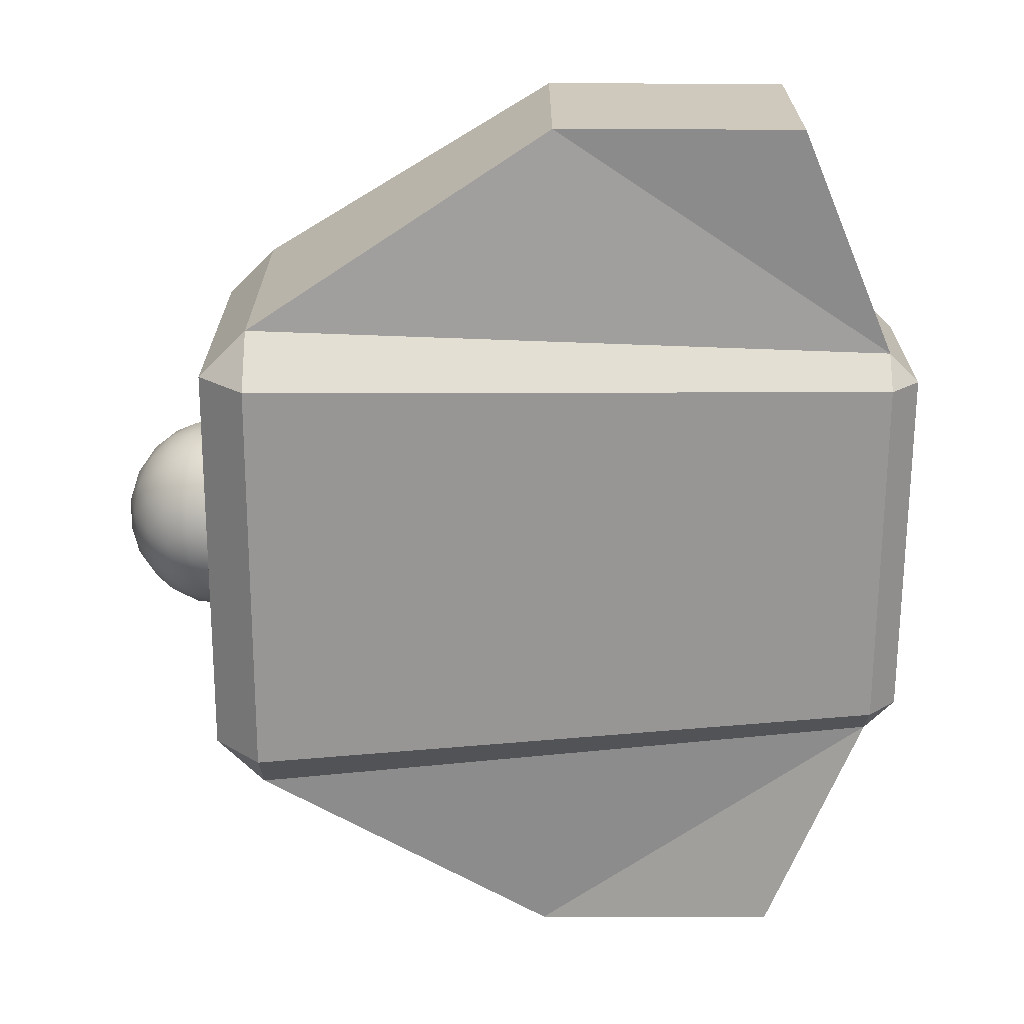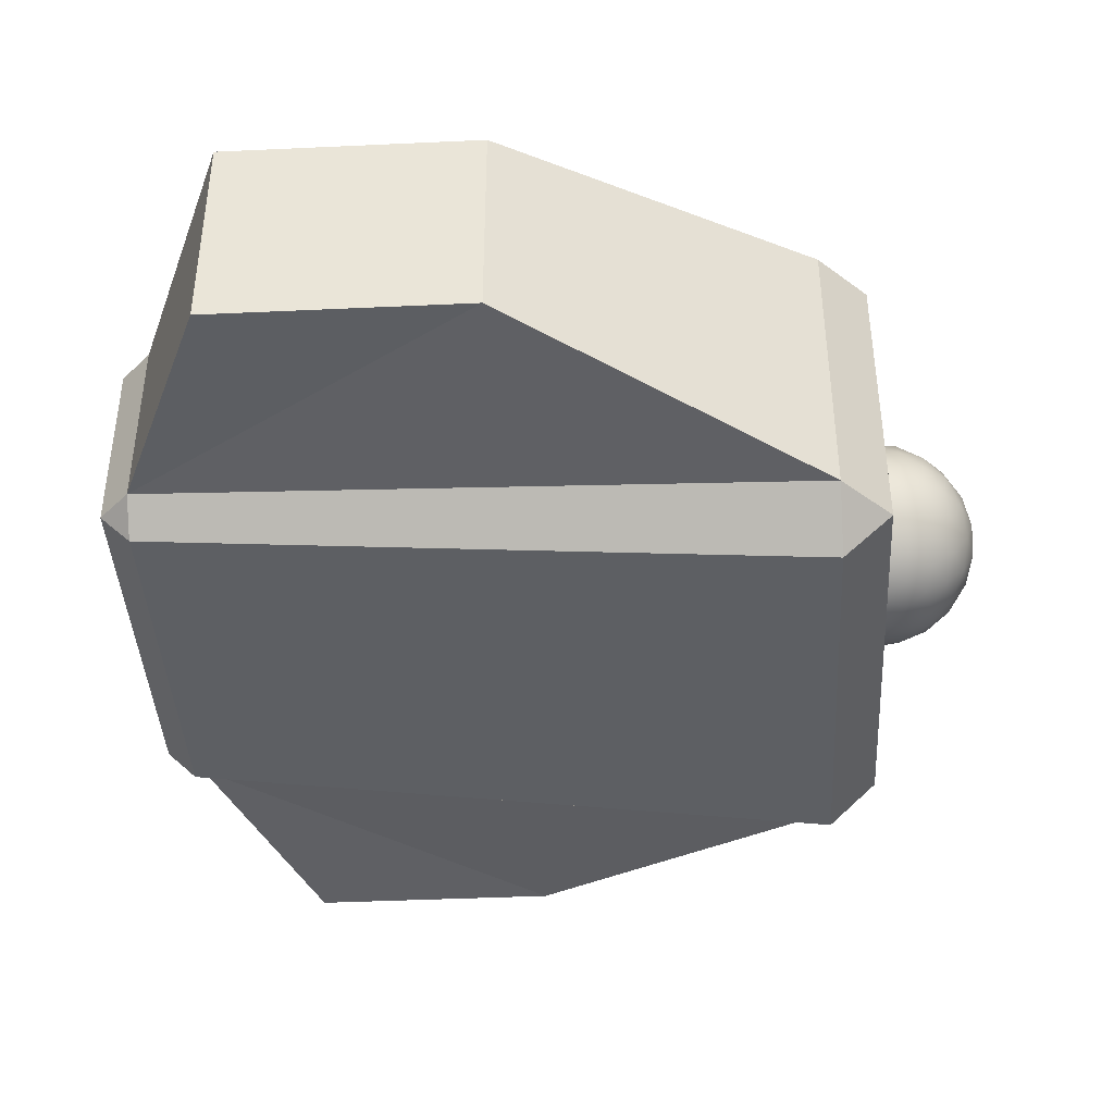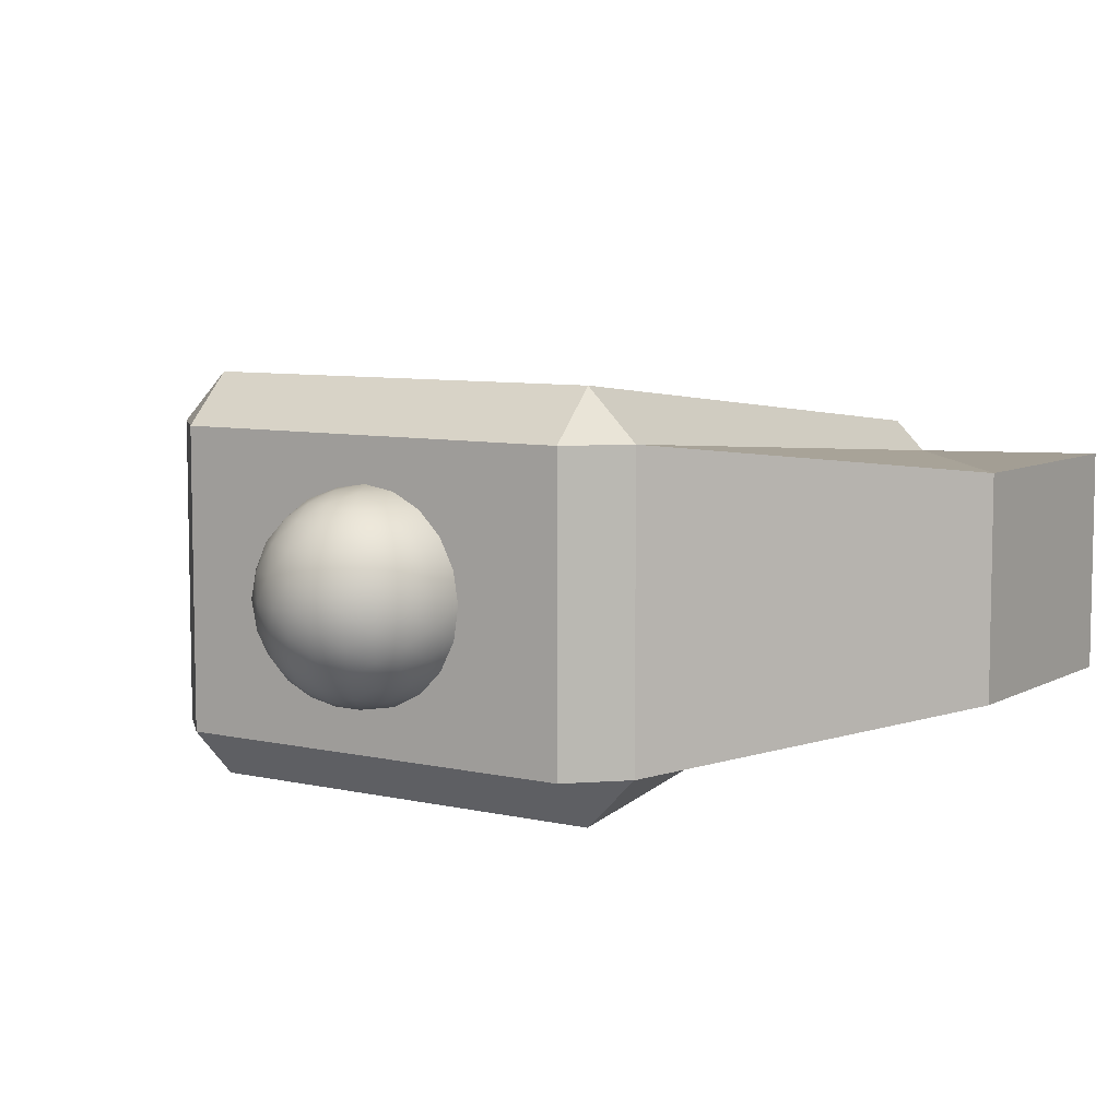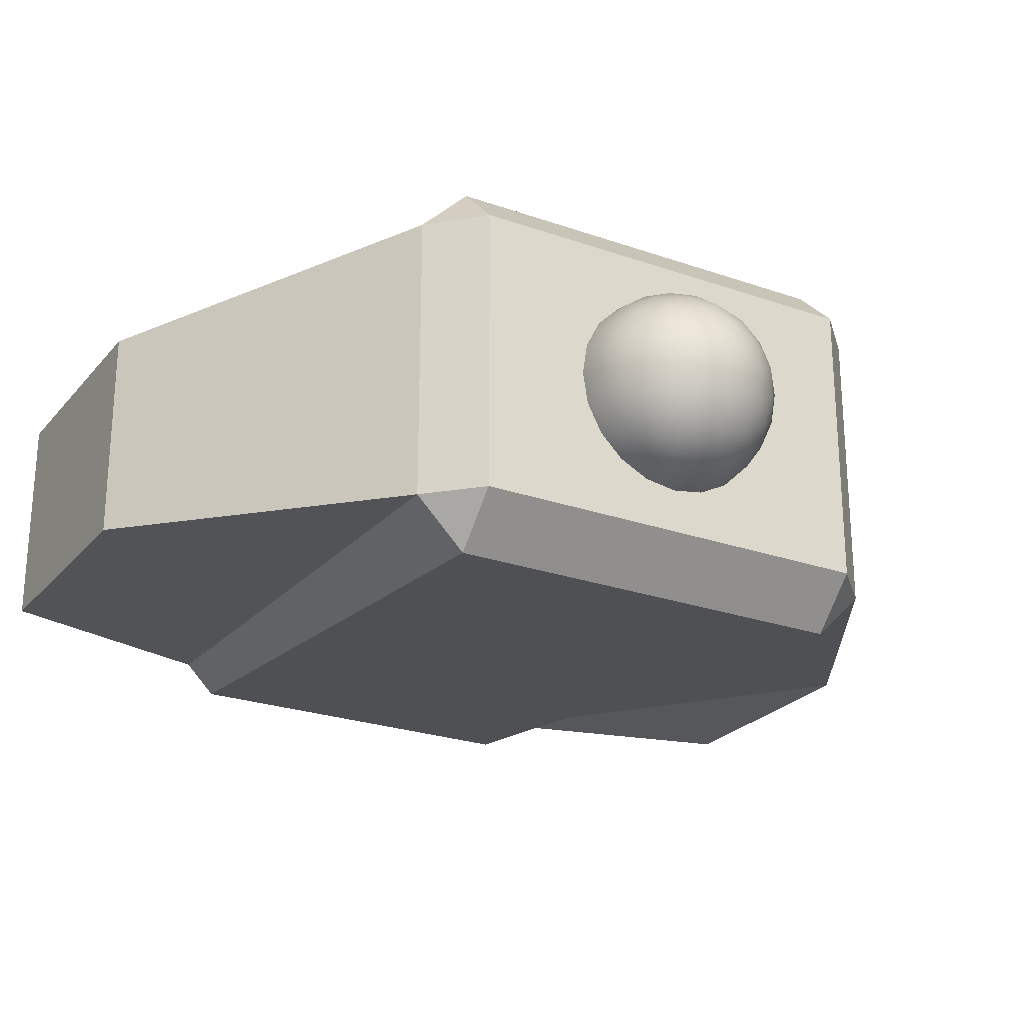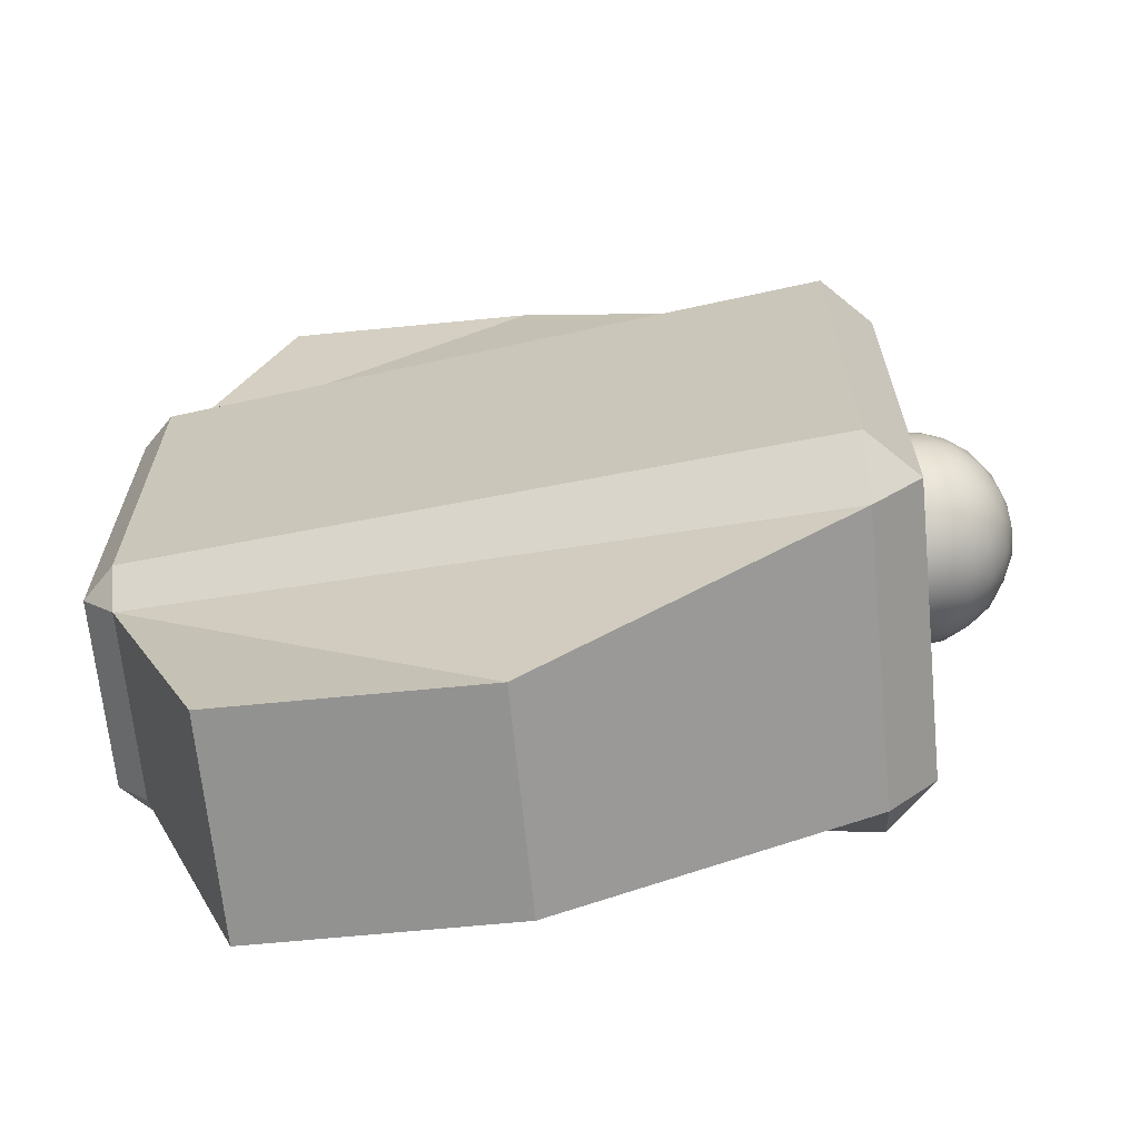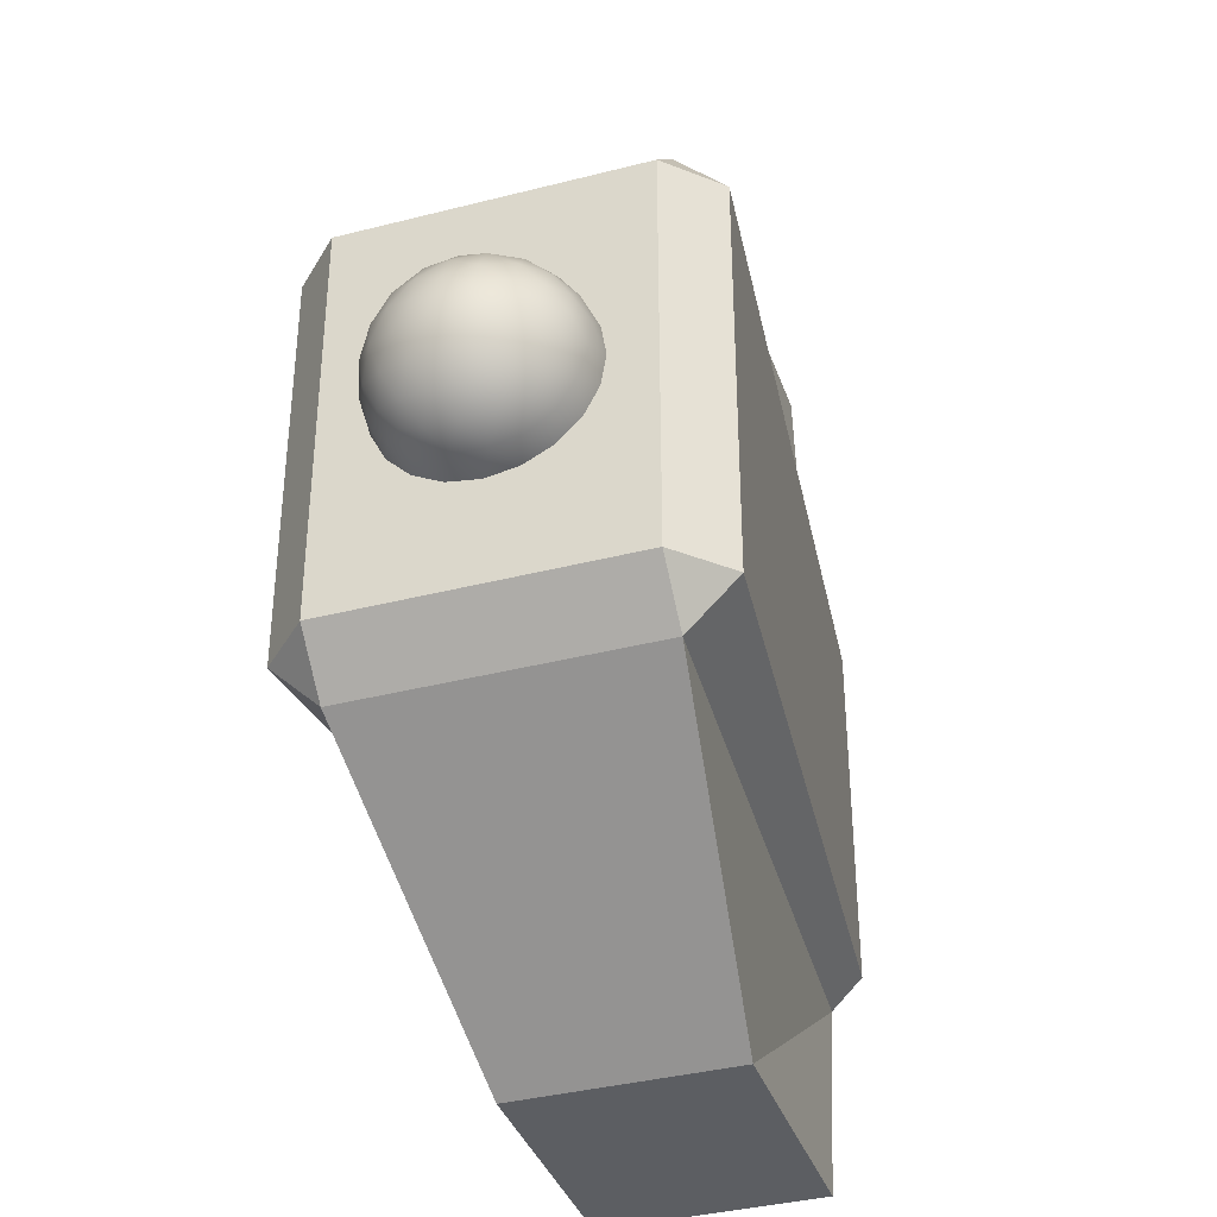
<metadata>
{"format":"obj","ext":"obj","renderer":"f3d","projection":"perspective","resolution":1024,"background":"white","views":[{"elev":-67.5,"azim":179.8,"up":"+Y"},{"elev":-41.3,"azim":3.2,"up":"+Y"},{"elev":7.4,"azim":123.5,"up":"+Y"},{"elev":-24.6,"azim":60.1,"up":"+Y"},{"elev":-66.2,"azim":5.6,"up":"+Z"},{"elev":-37.4,"azim":108.2,"up":"+Z"}]}
</metadata>
<code>
o Cube
v 0.4691 0.07146 0.02322
v 0.4691 0.04416 -0.06078
v 0.4691 -0.04416 -0.06078
v 0.4691 -0.07146 0.02322
v 0.4691 0 0.07513
v 0.5155 0 -0
v 0.4526 0.0124 0.08036
v 0.4315 0.02596 0.07989
v 0.4315 -0.02596 0.07989
v 0.4526 -0.0124 0.08036
v 0.4526 0.08026 0.01304
v 0.4315 0.084 -0
v 0.4315 0.06796 0.04937
v 0.4526 0.07259 0.03662
v 0.4526 0.0372 -0.0723
v 0.4315 0.02596 -0.07989
v 0.4315 0.06796 -0.04937
v 0.4526 0.05726 -0.05772
v 0.4526 -0.05726 -0.05772
v 0.4315 -0.06796 -0.04937
v 0.4315 -0.02596 -0.07989
v 0.4526 -0.0372 -0.0723
v 0.4526 -0.07259 0.03662
v 0.4315 -0.06796 0.04937
v 0.4315 -0.084 -0
v 0.4526 -0.08026 0.01304
v 0.4737 0.02006 0.06981
v 0.4757 0.042 0.05781
v 0.4737 0.06019 0.04065
v 0.4737 0.07259 0.00249
v 0.4757 0.06796 -0.02208
v 0.4737 0.05726 -0.04468
v 0.4737 0.0248 -0.06827
v 0.4757 0 -0.07145
v 0.4737 -0.0248 -0.06827
v 0.4737 -0.05726 -0.04468
v 0.4757 -0.06796 -0.02208
v 0.4737 -0.07259 0.00249
v 0.4737 -0.06019 0.04065
v 0.4757 -0.042 0.05781
v 0.4737 -0.02006 0.06981
v 0.5129 0.02006 0.006519
v 0.503 0.042 0.01365
v 0.4868 0.06019 0.01956
v 0.4868 0 0.06329
v 0.503 0 0.04416
v 0.5129 0 0.0211
v 0.5129 0.0124 -0.01707
v 0.503 0.02596 -0.03573
v 0.4868 0.0372 -0.0512
v 0.5129 -0.0124 -0.01707
v 0.503 -0.02596 -0.03573
v 0.4868 -0.0372 -0.0512
v 0.5129 -0.02006 0.006519
v 0.503 -0.042 0.01365
v 0.4868 -0.06019 0.01956
v 0.5067 -0.02208 0.03039
v 0.4923 -0.02208 0.05361
v 0.4923 -0.04416 0.03757
v 0.5067 -0.03573 -0.01161
v 0.4923 -0.05781 -0.004434
v 0.4923 -0.04937 -0.03039
v 0.5067 0 -0.03757
v 0.4923 -0.01365 -0.05635
v 0.4923 0.01365 -0.05635
v 0.5067 0.03573 -0.01161
v 0.4923 0.04937 -0.03039
v 0.4923 0.05781 -0.004434
v 0.5067 0.02208 0.03039
v 0.4923 0.04416 0.03757
v 0.4923 0.02208 0.05361
v 0.4548 -0.03573 0.07239
v 0.4315 -0.04937 0.06796
v 0.4548 -0.05781 0.05635
v 0.4548 -0.07989 -0.01161
v 0.4315 -0.07989 -0.02596
v 0.4548 -0.07145 -0.03757
v 0.4548 -0.01365 -0.07957
v 0.4315 0 -0.084
v 0.4548 0.01365 -0.07957
v 0.4548 0.07145 -0.03757
v 0.4315 0.07989 -0.02596
v 0.4548 0.07989 -0.01161
v 0.4548 0.05781 0.05635
v 0.4315 0.04937 0.06796
v 0.4548 0.03573 0.07239
v 0.4315 -0.07989 0.02596
v 0.4315 -0.04937 -0.06796
v 0.4315 0.04937 -0.06796
v 0.4315 0.07989 0.02596
v 0.4315 0 0.084
v 0.3915 -0.12 0.2095
v 0.3915 -0.16 0.1695
v 0.4315 -0.12 0.1695
v -0.1458 -0.0761 0.177
v -0.1712 -0.0761 0.1516
v -0.1458 -0.1015 0.1516
v 0.4315 0.12 0.1695
v 0.3915 0.16 0.1695
v 0.3915 0.12 0.2095
v -0.1712 0.0761 0.1516
v -0.1458 0.0761 0.177
v -0.1458 0.1015 0.1516
v 0.1411 -0.08847 0.3703
v -0.06333 -0.08847 0.3703
v 0.1411 0.08847 0.3703
v -0.06333 0.08847 0.3703
v 0.3915 -0.12 -0.2095
v 0.3915 -0.16 -0.1695
v 0.4315 -0.12 -0.1695
v -0.1458 -0.0761 -0.177
v -0.1712 -0.0761 -0.1516
v -0.1458 -0.1015 -0.1516
v -0.1712 -0.0761 0
v -0.1458 -0.1015 0
v 0.4315 -0.12 -0
v 0.3915 -0.16 -0
v 0.4315 0.12 -0.1695
v 0.3915 0.16 -0.1695
v 0.3915 0.12 -0.2095
v -0.1712 0.0761 -0.1516
v -0.1458 0.0761 -0.177
v -0.1458 0.1015 -0.1516
v -0.1712 0.0761 0
v -0.1458 0.1015 0
v 0.3915 0.16 -0
v 0.4315 0.12 -0
v 0.1411 -0.08847 -0.3703
v -0.06333 -0.08847 -0.3703
v 0.1411 0.08847 -0.3703
v -0.06333 0.08847 -0.3703
f 94 116 127
f 101 124 114
f 126 125 103
f 100 106 104
f 92 93 94
f 95 96 97
f 98 99 100
f 101 102 103
f 92 95 97
f 117 116 94
f 98 100 92
f 96 114 115
f 102 101 96
f 103 102 100
f 98 127 126
f 103 125 124
f 97 115 117
f 106 107 105
f 95 105 107
f 102 107 106
f 95 92 104
f 127 116 110
f 114 124 121
f 123 125 126
f 128 130 120
f 108 110 109
f 111 113 112
f 118 120 119
f 121 123 122
f 108 109 113
f 110 116 117
f 108 120 118
f 113 115 114
f 112 121 122
f 120 122 123
f 118 119 126
f 123 121 124
f 117 115 113
f 129 131 130
f 131 129 111
f 130 131 122
f 111 129 128
f 98 94 127
f 96 101 114
f 99 126 103
f 92 100 104
f 93 92 97
f 93 117 94
f 94 98 92
f 97 96 115
f 95 102 96
f 99 103 100
f 99 98 126
f 101 103 124
f 93 97 117
f 104 106 105
f 102 95 107
f 100 102 106
f 105 95 104
f 118 127 110
f 112 114 121
f 119 123 126
f 108 128 120
f 111 108 113
f 109 110 117
f 110 108 118
f 112 113 114
f 111 112 122
f 119 120 123
f 127 118 126
f 125 123 124
f 109 117 113
f 128 129 130
f 122 131 111
f 120 130 122
f 108 111 128
f 1 29 44
f 2 32 50
f 3 35 53
f 4 38 56
f 5 41 45
f 47 54 6
f 46 57 47
f 45 58 46
f 47 57 54
f 57 55 54
f 46 58 57
f 58 59 57
f 57 59 55
f 59 56 55
f 45 41 58
f 41 40 58
f 58 40 59
f 40 39 59
f 59 39 56
f 39 4 56
f 54 51 6
f 55 60 54
f 56 61 55
f 54 60 51
f 60 52 51
f 55 61 60
f 61 62 60
f 60 62 52
f 62 53 52
f 56 38 61
f 38 37 61
f 61 37 62
f 37 36 62
f 62 36 53
f 36 3 53
f 51 48 6
f 52 63 51
f 53 64 52
f 51 63 48
f 63 49 48
f 52 64 63
f 64 65 63
f 63 65 49
f 65 50 49
f 53 35 64
f 35 34 64
f 64 34 65
f 34 33 65
f 65 33 50
f 33 2 50
f 48 42 6
f 49 66 48
f 50 67 49
f 48 66 42
f 66 43 42
f 49 67 66
f 67 68 66
f 66 68 43
f 68 44 43
f 50 32 67
f 32 31 67
f 67 31 68
f 31 30 68
f 68 30 44
f 30 1 44
f 42 47 6
f 43 69 42
f 44 70 43
f 42 69 47
f 69 46 47
f 43 70 69
f 70 71 69
f 69 71 46
f 71 45 46
f 44 29 70
f 29 28 70
f 70 28 71
f 28 27 71
f 71 27 45
f 27 5 45
f 10 41 5
f 9 72 10
f 10 72 41
f 72 40 41
f 9 73 72
f 73 74 72
f 72 74 40
f 74 39 40
f 73 24 74
f 24 23 74
f 74 23 39
f 23 4 39
f 26 38 4
f 25 75 26
f 26 75 38
f 75 37 38
f 25 76 75
f 76 77 75
f 75 77 37
f 77 36 37
f 76 20 77
f 20 19 77
f 77 19 36
f 19 3 36
f 22 35 3
f 21 78 22
f 22 78 35
f 78 34 35
f 21 79 78
f 79 80 78
f 78 80 34
f 80 33 34
f 79 16 80
f 16 15 80
f 80 15 33
f 15 2 33
f 18 32 2
f 17 81 18
f 18 81 32
f 81 31 32
f 17 82 81
f 82 83 81
f 81 83 31
f 83 30 31
f 82 12 83
f 12 11 83
f 83 11 30
f 11 1 30
f 14 29 1
f 13 84 14
f 14 84 29
f 84 28 29
f 13 85 84
f 85 86 84
f 84 86 28
f 86 27 28
f 85 8 86
f 8 7 86
f 86 7 27
f 7 5 27
f 23 26 4
f 24 87 23
f 23 87 26
f 87 25 26
f 19 22 3
f 20 88 19
f 19 88 22
f 88 21 22
f 15 18 2
f 16 89 15
f 15 89 18
f 89 17 18
f 11 14 1
f 12 90 11
f 11 90 14
f 90 13 14
f 7 10 5
f 8 91 7
f 7 91 10
f 91 9 10

</code>
